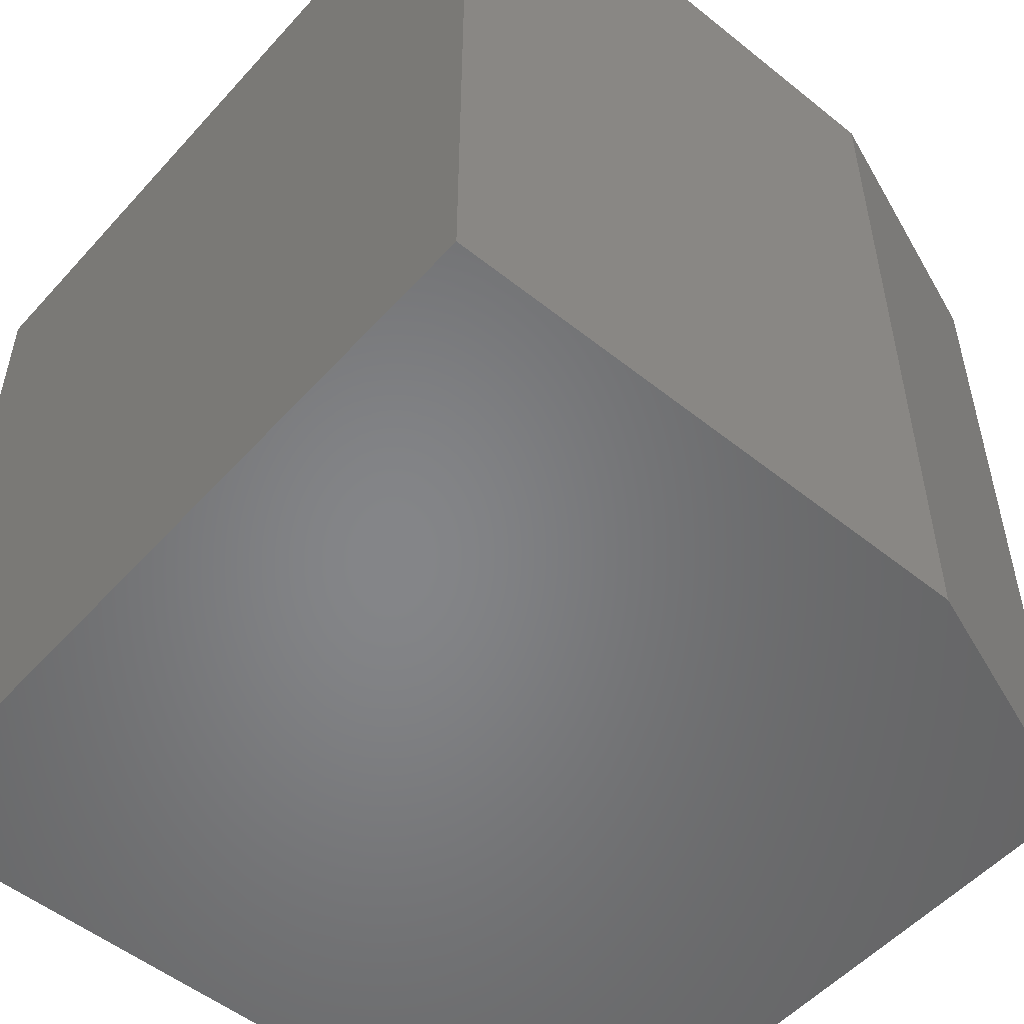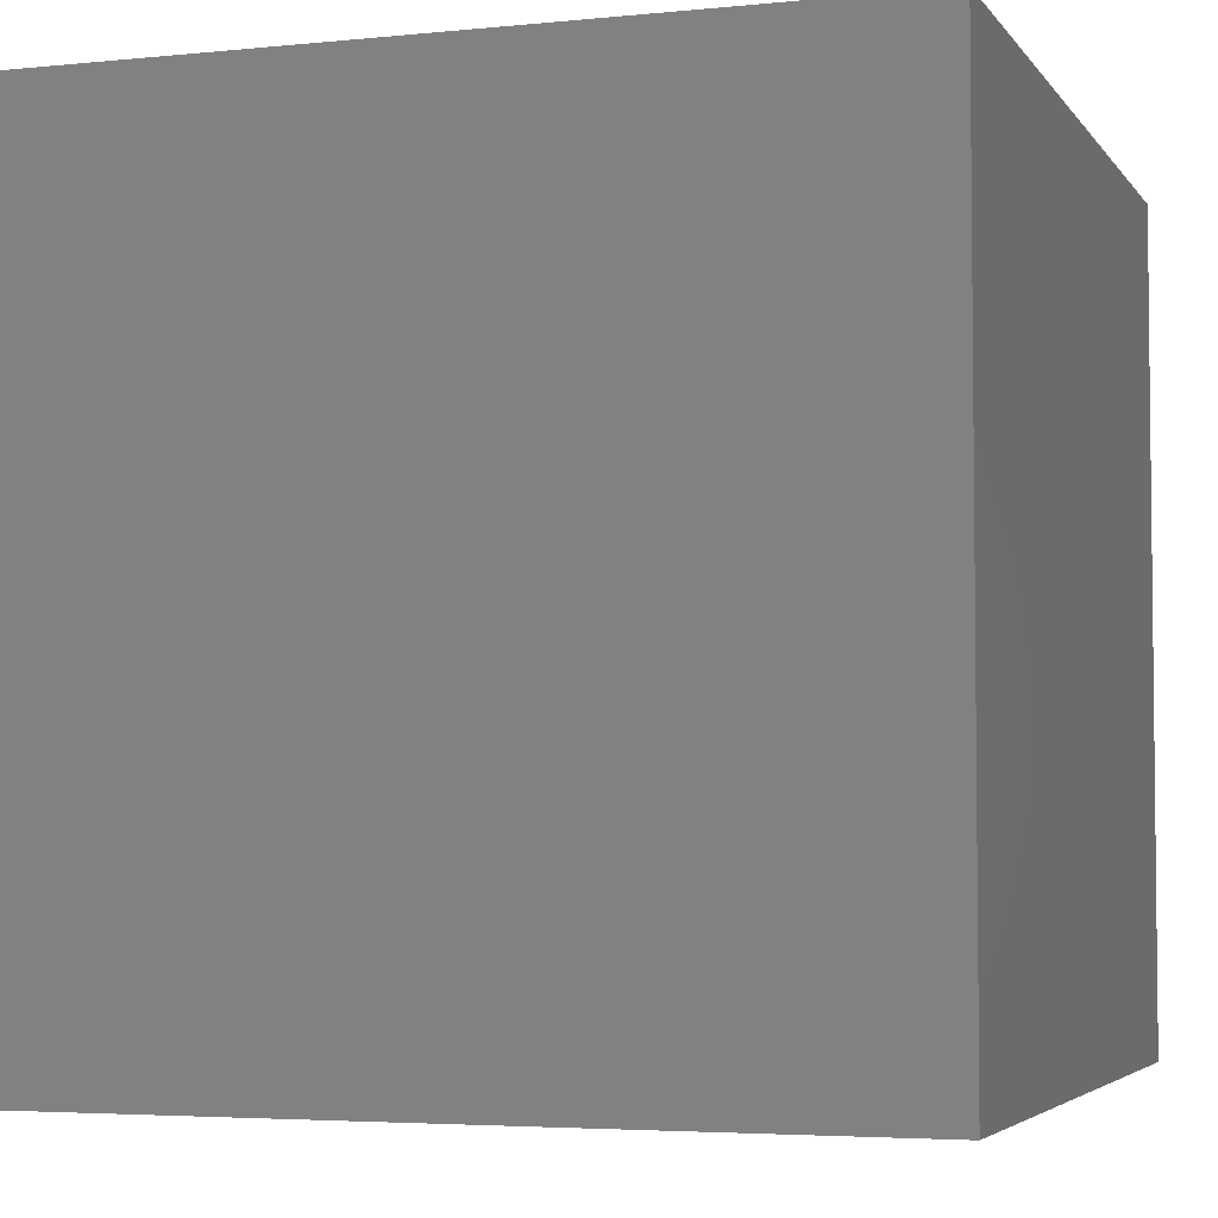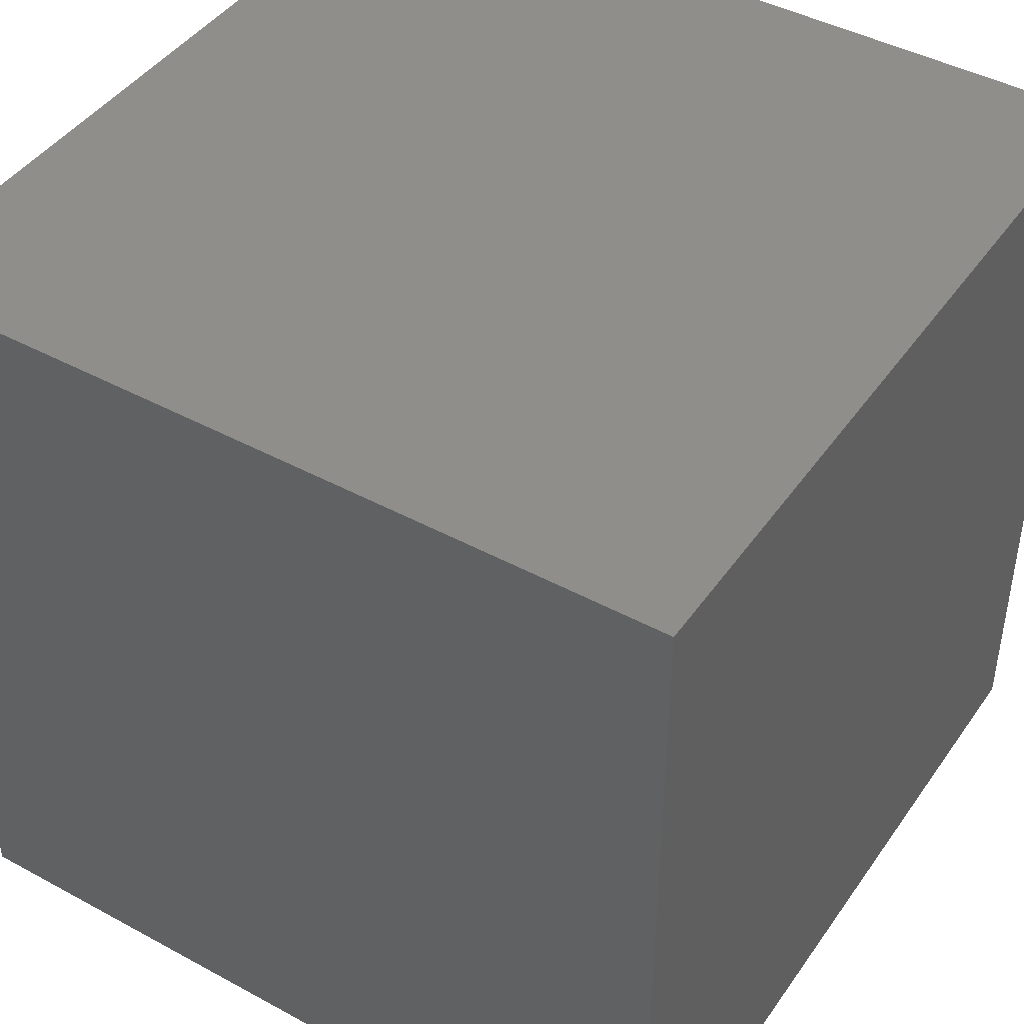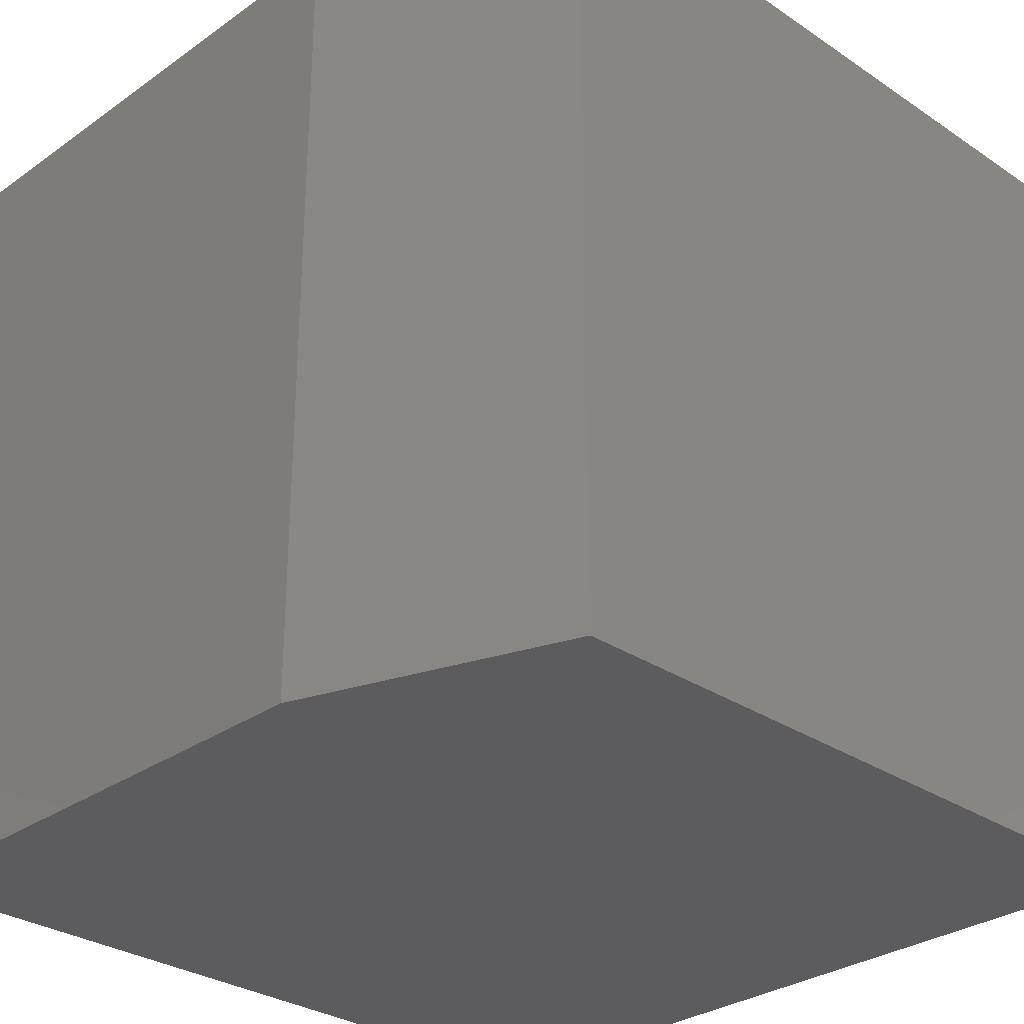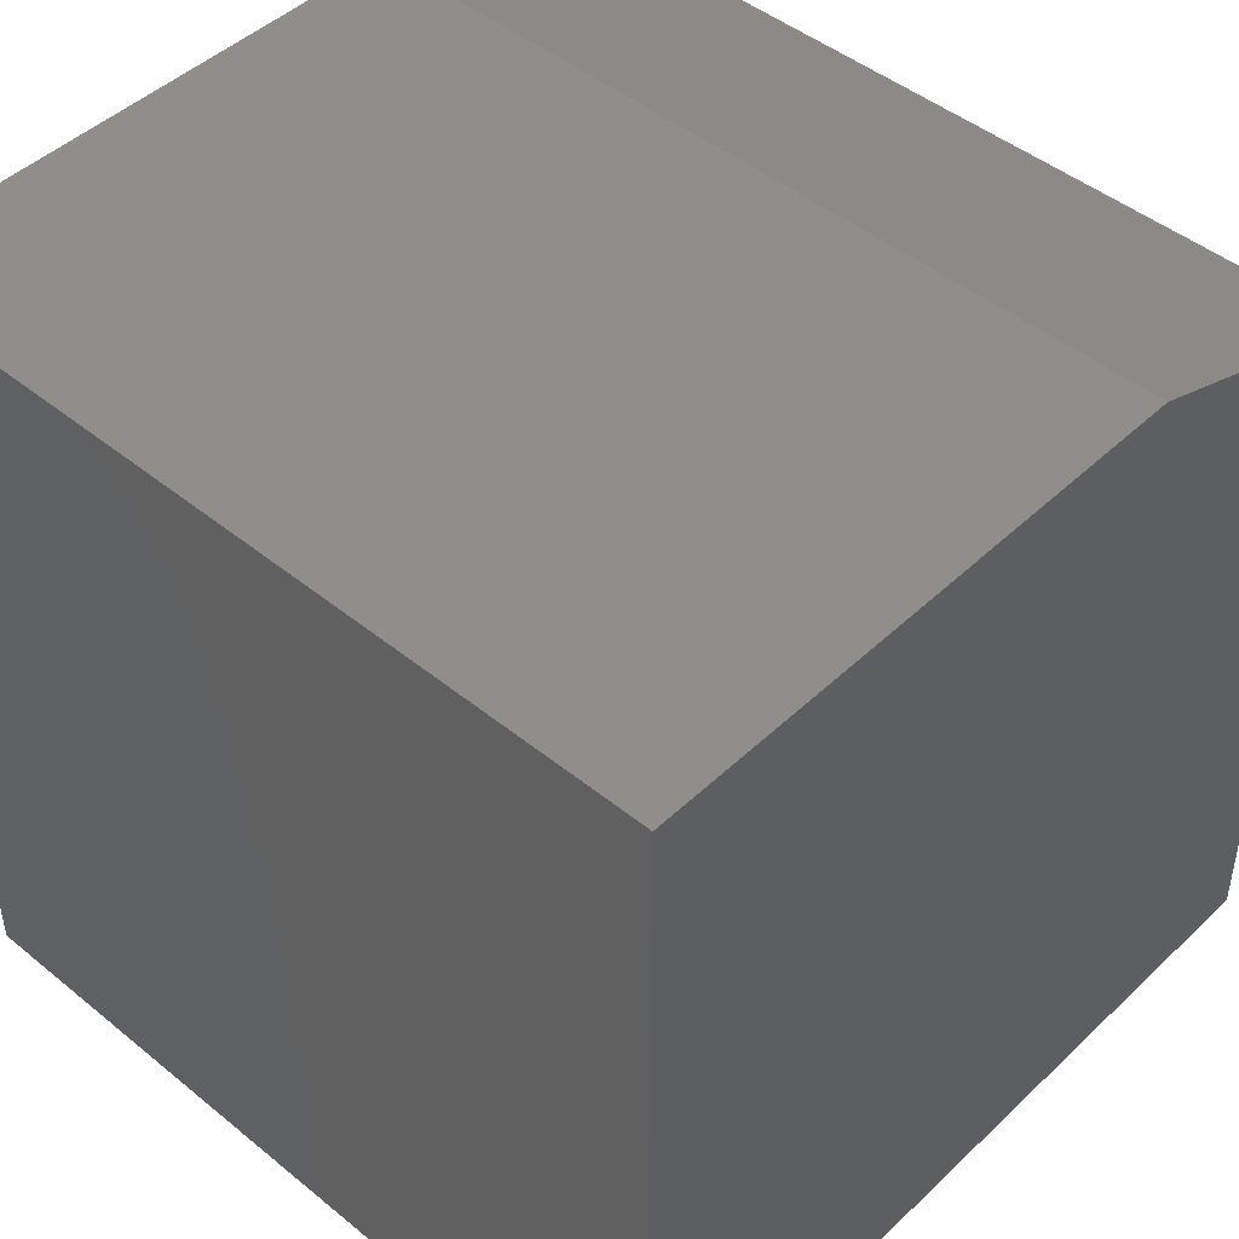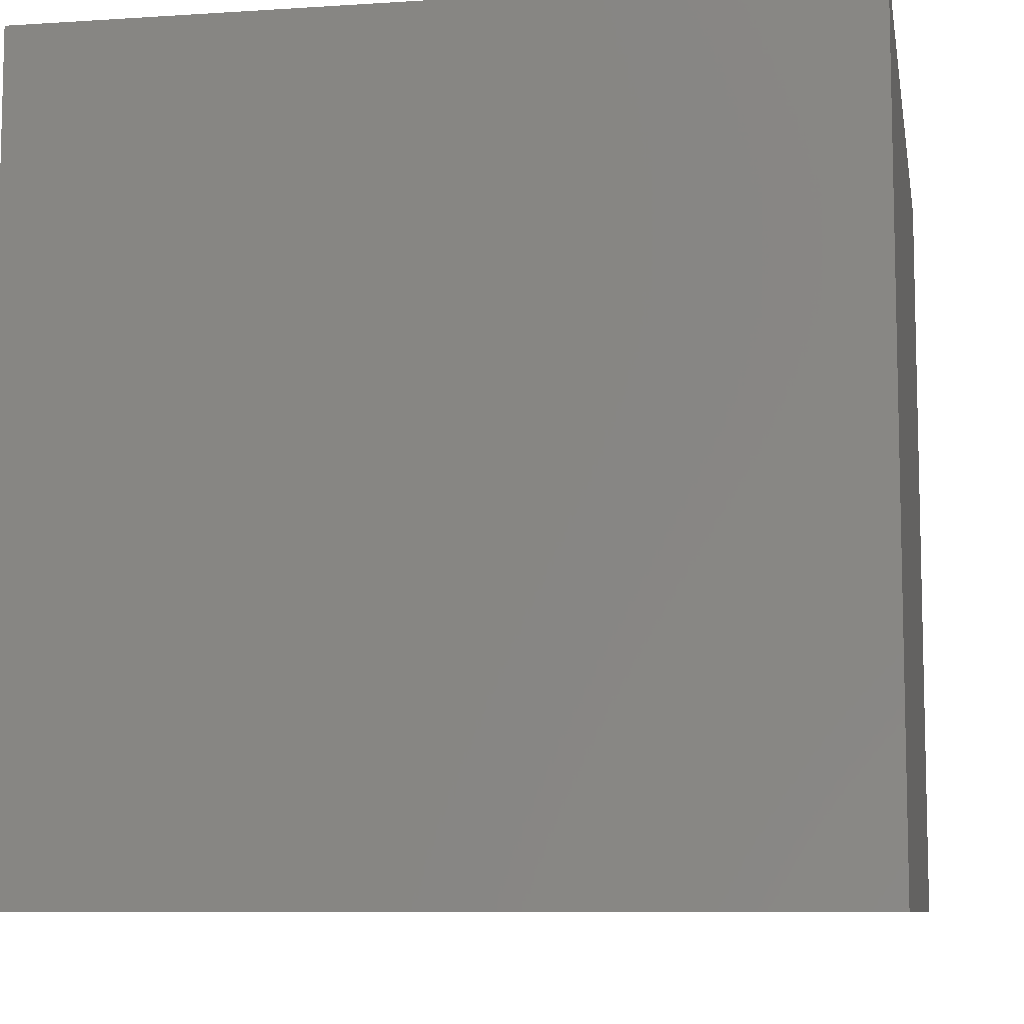
<metadata>
{"format":"stl","ext":"stl","renderer":"f3d","projection":"perspective","resolution":1024,"background":"white","views":[{"elev":-52.7,"azim":139.3,"up":"+Z"},{"elev":-4.2,"azim":18.5,"up":"+Z"},{"elev":43.9,"azim":32.5,"up":"+Z"},{"elev":-30.1,"azim":-134.3,"up":"+Z"},{"elev":46.3,"azim":132.9,"up":"+Y"},{"elev":-8.6,"azim":10.0,"up":"+Z"}]}
</metadata>
<code>
# stl→obj: 10 verts, 16 faces
v -0.75 0.1797 0.2656
v -0.4844 0.1797 0.2656
v -0.75 0.4141 0.2656
v -0.4844 0.4453 0.2656
v -0.6641 0.4453 0.2656
v -0.6641 0.4453 0
v -0.4844 0.4453 0
v -0.75 0.4141 0
v -0.4844 0.1797 0
v -0.75 0.1797 0
f 1 2 3
f 3 2 4
f 3 4 5
f 6 7 8
f 8 7 9
f 8 9 10
f 8 10 3
f 3 10 1
f 7 6 4
f 4 6 5
f 5 6 3
f 3 6 8
f 9 7 2
f 2 7 4
f 10 9 1
f 1 9 2

</code>
